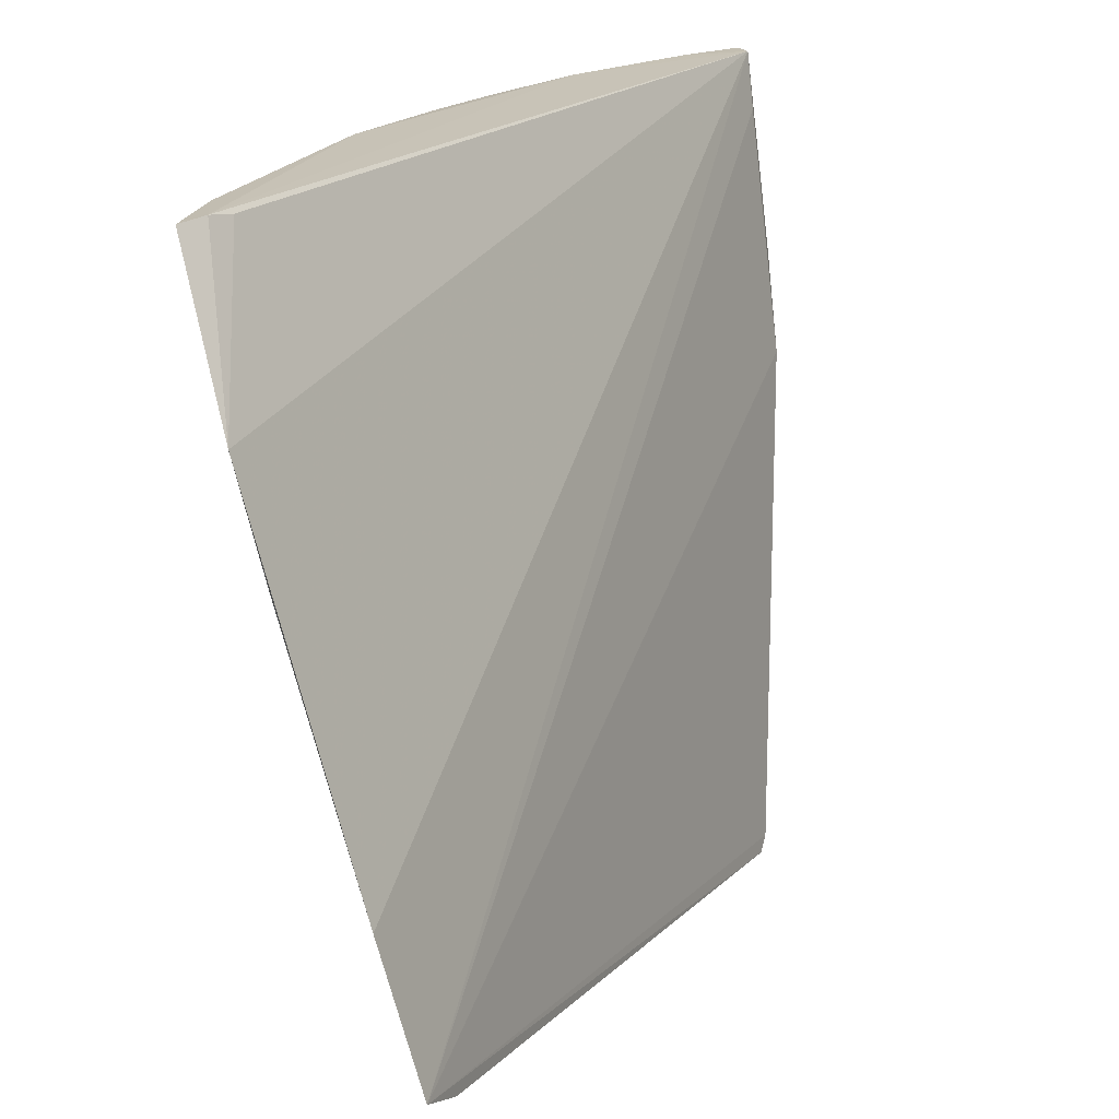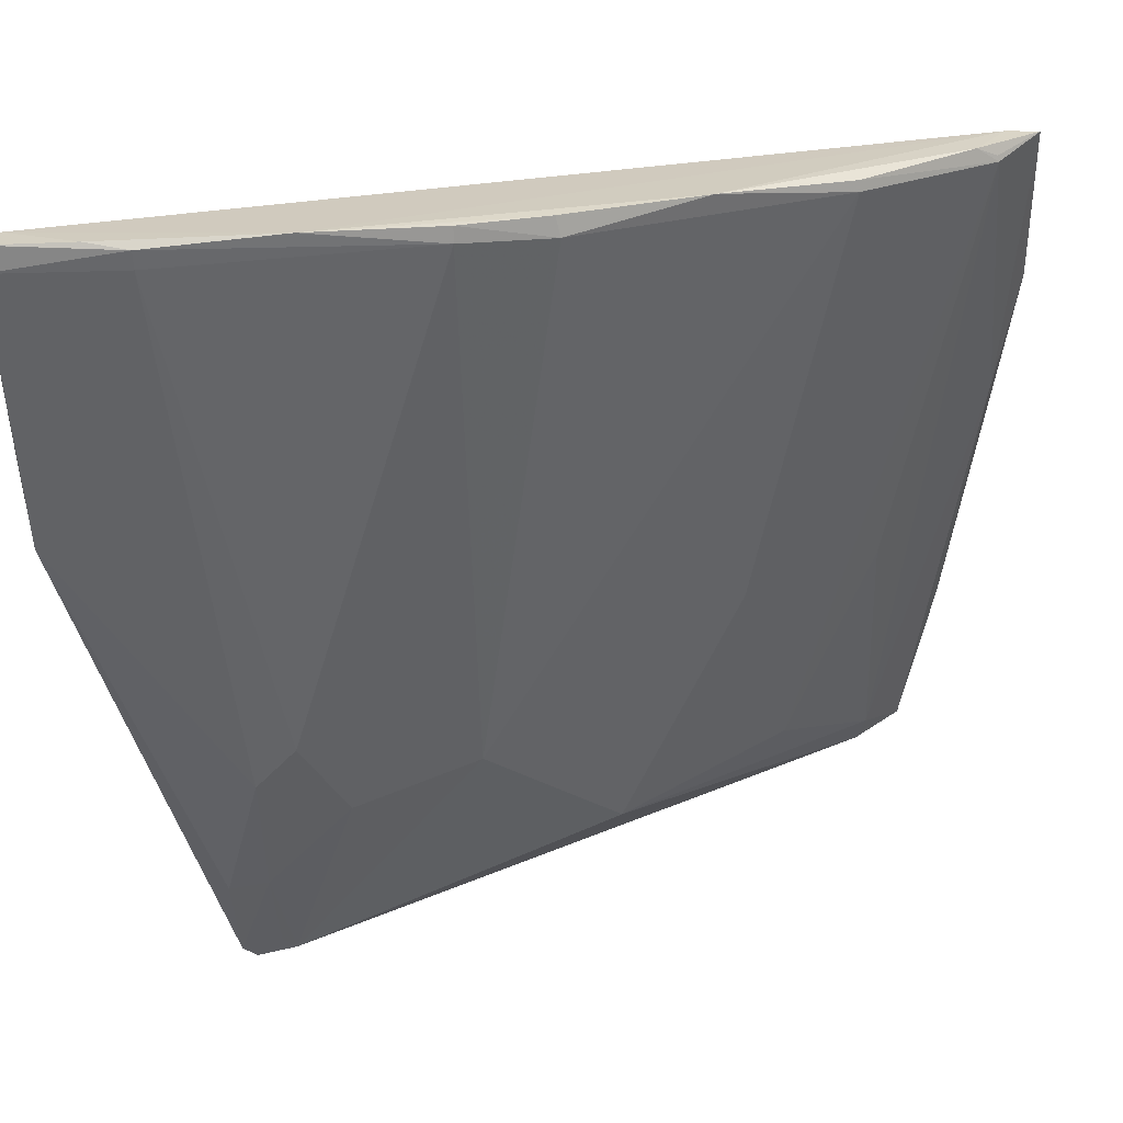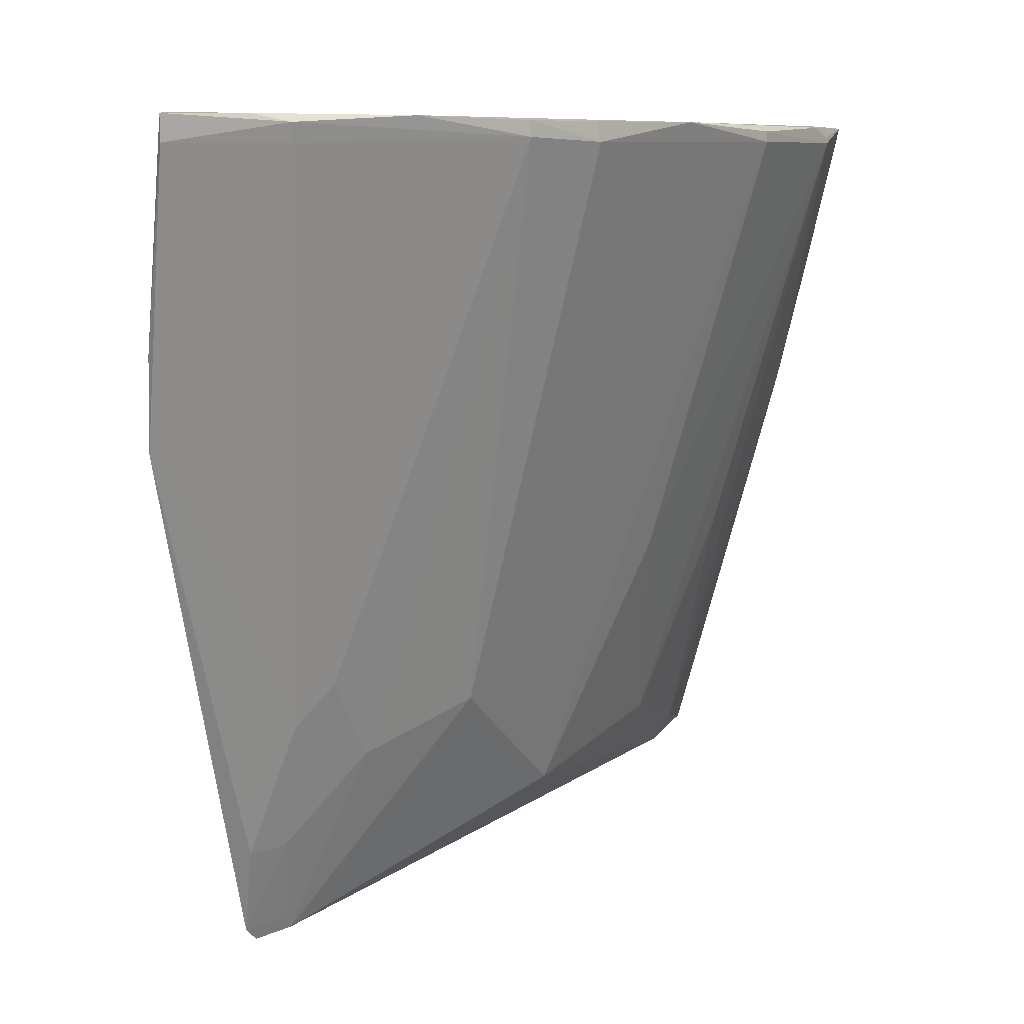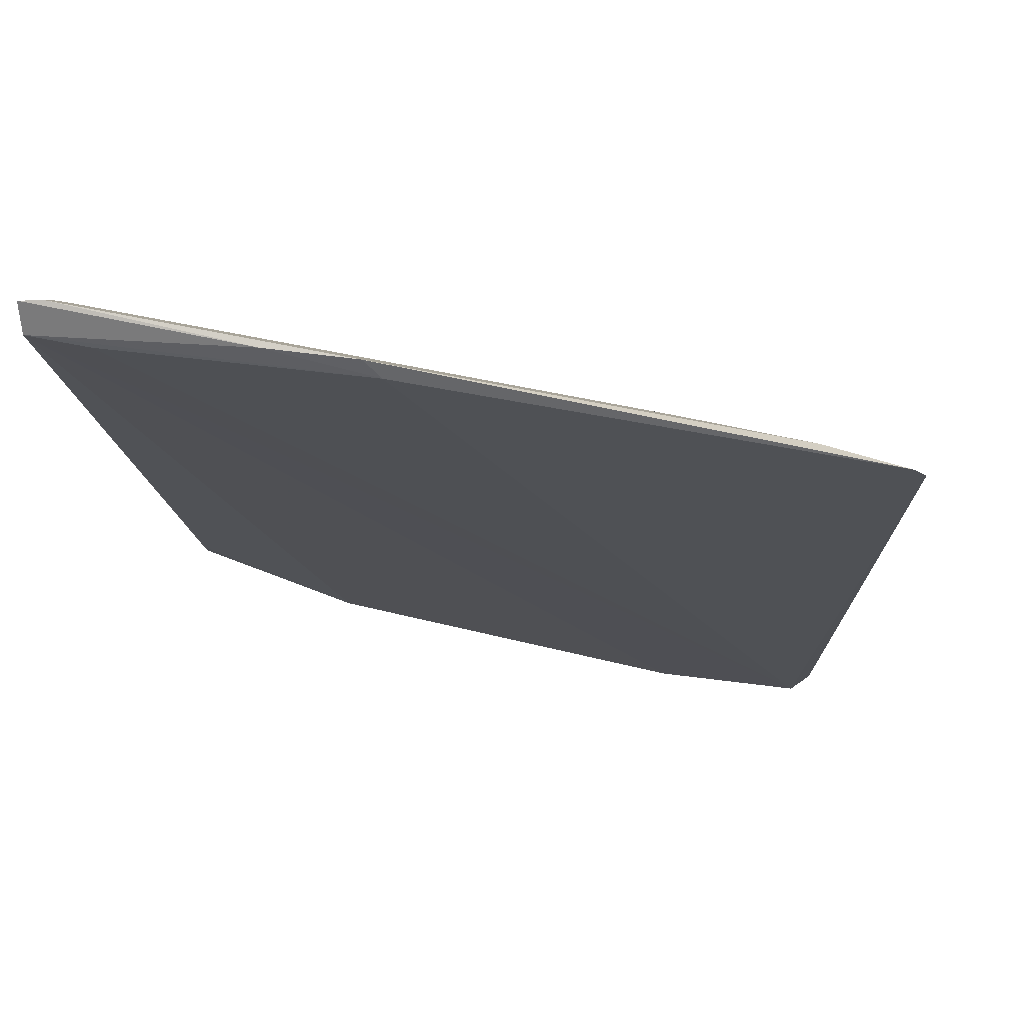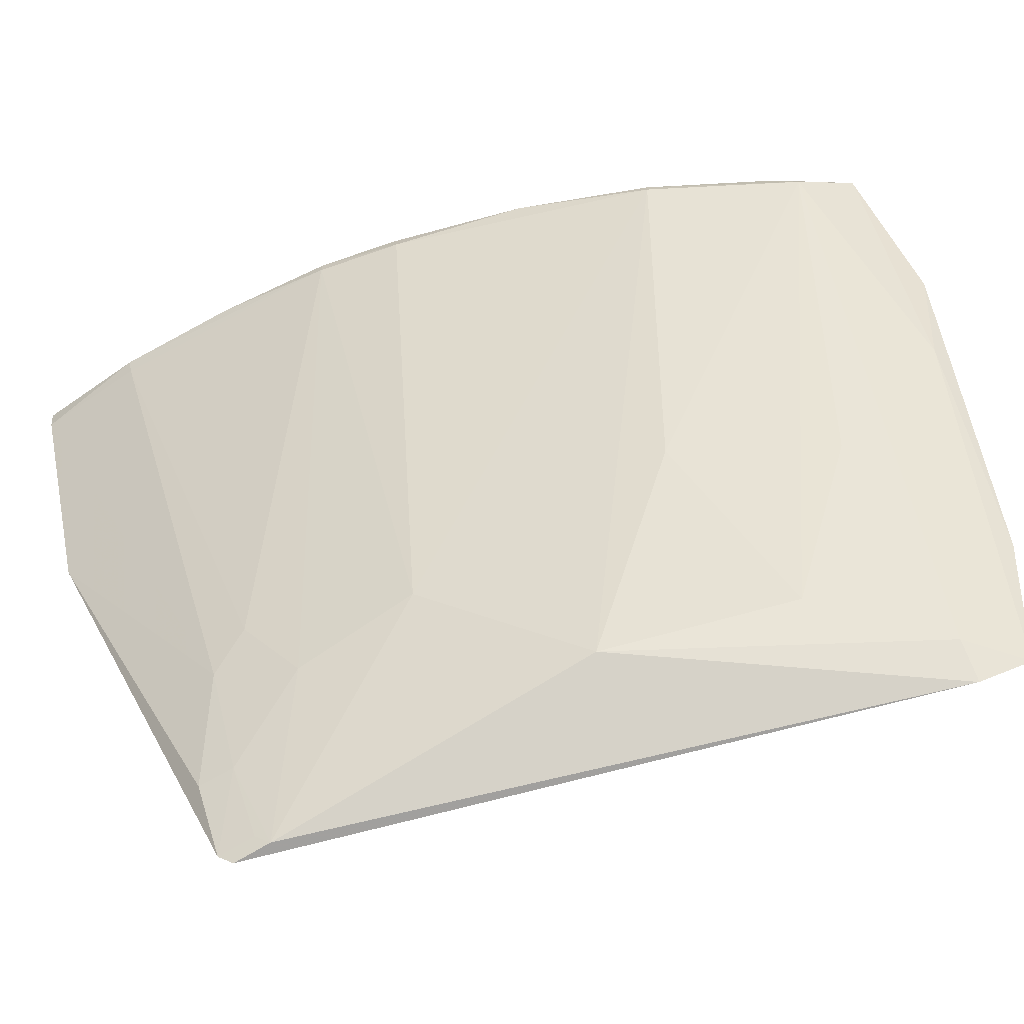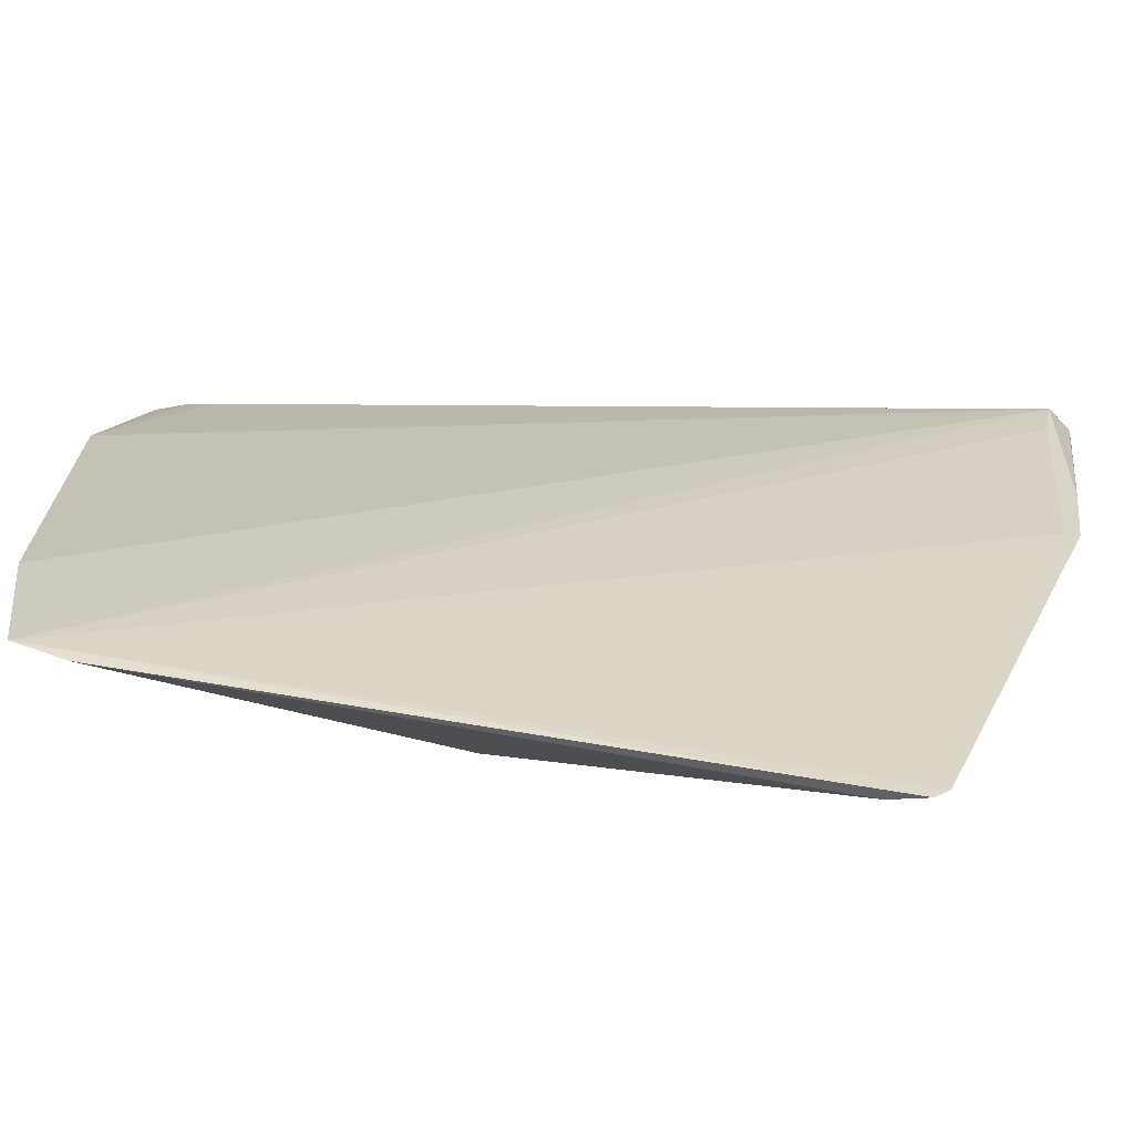
<metadata>
{"format":"obj","ext":"obj","renderer":"f3d","projection":"perspective","resolution":1024,"background":"white","views":[{"elev":19.1,"azim":-119.9,"up":"+Z"},{"elev":23.6,"azim":96.5,"up":"+Z"},{"elev":8.3,"azim":71.9,"up":"+Z"},{"elev":-74.5,"azim":95.6,"up":"+Y"},{"elev":-63.8,"azim":137.1,"up":"+Z"},{"elev":-53.6,"azim":-62.2,"up":"+Z"}]}
</metadata>
<code>
v 0.0966 0.1039 0.1529
v 0.139 0.02327 0.1539
v 0.1102 0.05967 0.0946
v 0.07024 0.09562 0.07866
v 0.08094 0.1098 0.1361
v 0.1121 0.03536 0.07278
v 0.08517 0.08803 0.08661
v 0.1237 0.06881 0.1514
v 0.09189 0.1039 0.1527
v 0.1356 0.02421 0.154
v 0.09487 0.1061 0.1512
v 0.09737 0.07209 0.08228
v 0.1237 0.06832 0.1534
v 0.1186 0.04315 0.09889
v 0.06959 0.1035 0.09646
v 0.09077 0.1067 0.1531
v 0.1306 0.0233 0.1236
v 0.1284 0.02436 0.1221
v 0.1069 0.09353 0.1514
v 0.1098 0.04045 0.07193
v 0.07309 0.09655 0.0822
v 0.1325 0.04796 0.1538
v 0.1279 0.06033 0.1519
v 0.06721 0.1 0.08061
v 0.08967 0.11 0.1528
v 0.1157 0.08129 0.1534
v 0.1326 0.02303 0.1327
v 0.1362 0.03537 0.1513
v 0.1156 0.03518 0.0816
v 0.1069 0.09345 0.1525
v 0.09799 0.08405 0.1077
v 0.1111 0.0366 0.0714
v 0.08531 0.0968 0.1076
v 0.1372 0.03135 0.1539
v 0.1143 0.04742 0.0906
v 0.1278 0.06032 0.1534
v 0.1338 0.02463 0.148
v 0.07925 0.1074 0.1239
v 0.09487 0.1059 0.1518
v 0.1388 0.02334 0.1514
v 0.1367 0.03537 0.1532
v 0.1187 0.0391 0.09471
v 0.1144 0.03896 0.08189
v 0.1109 0.0392 0.0733
f 10 9 5
f 15 10 5
f 16 9 10
f 16 5 9
f 18 6 17
f 19 8 3
f 19 3 12
f 20 4 12
f 20 12 3
f 21 12 4
f 21 7 12
f 22 16 10
f 23 3 8
f 24 10 15
f 24 6 18
f 24 21 4
f 25 16 1
f 25 5 16
f 26 1 16
f 26 13 8
f 26 8 19
f 26 22 13
f 26 16 22
f 27 2 10
f 27 18 17
f 27 10 18
f 28 14 23
f 29 17 6
f 30 19 11
f 30 11 1
f 30 26 19
f 30 1 26
f 31 19 12
f 31 12 7
f 31 7 11
f 31 11 19
f 32 4 20
f 32 24 4
f 32 6 24
f 33 21 11
f 33 11 7
f 33 7 21
f 34 22 10
f 34 10 2
f 35 23 14
f 35 3 23
f 35 20 3
f 36 23 8
f 36 8 13
f 36 13 22
f 36 22 23
f 37 24 18
f 37 18 10
f 37 10 24
f 38 24 15
f 38 15 5
f 38 5 25
f 38 25 11
f 38 11 21
f 38 21 24
f 39 25 1
f 39 1 11
f 39 11 25
f 40 27 17
f 40 2 27
f 41 28 23
f 41 23 22
f 41 22 34
f 41 34 2
f 41 40 28
f 41 2 40
f 42 17 29
f 42 40 17
f 42 28 40
f 42 14 28
f 42 35 14
f 43 29 6
f 43 20 35
f 43 42 29
f 43 35 42
f 44 43 6
f 44 20 43
f 44 32 20
f 44 6 32

</code>
